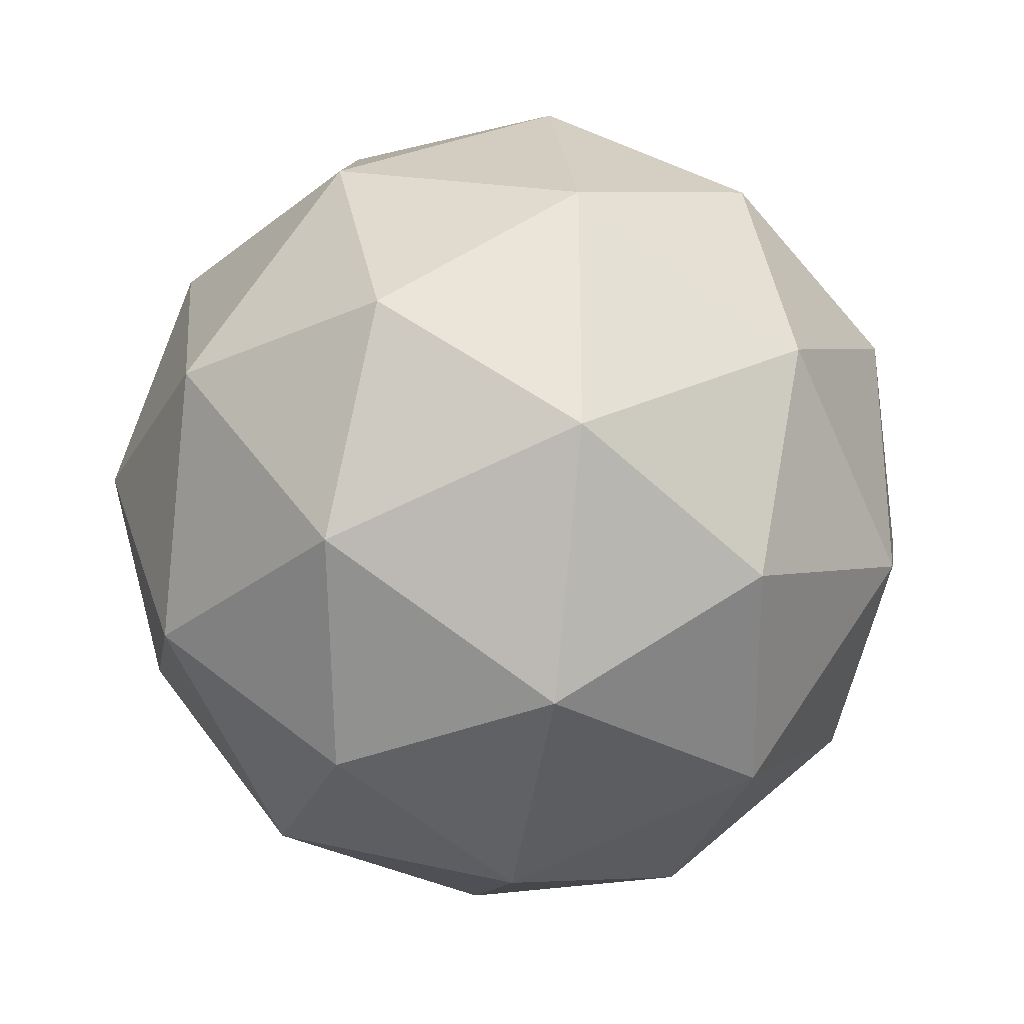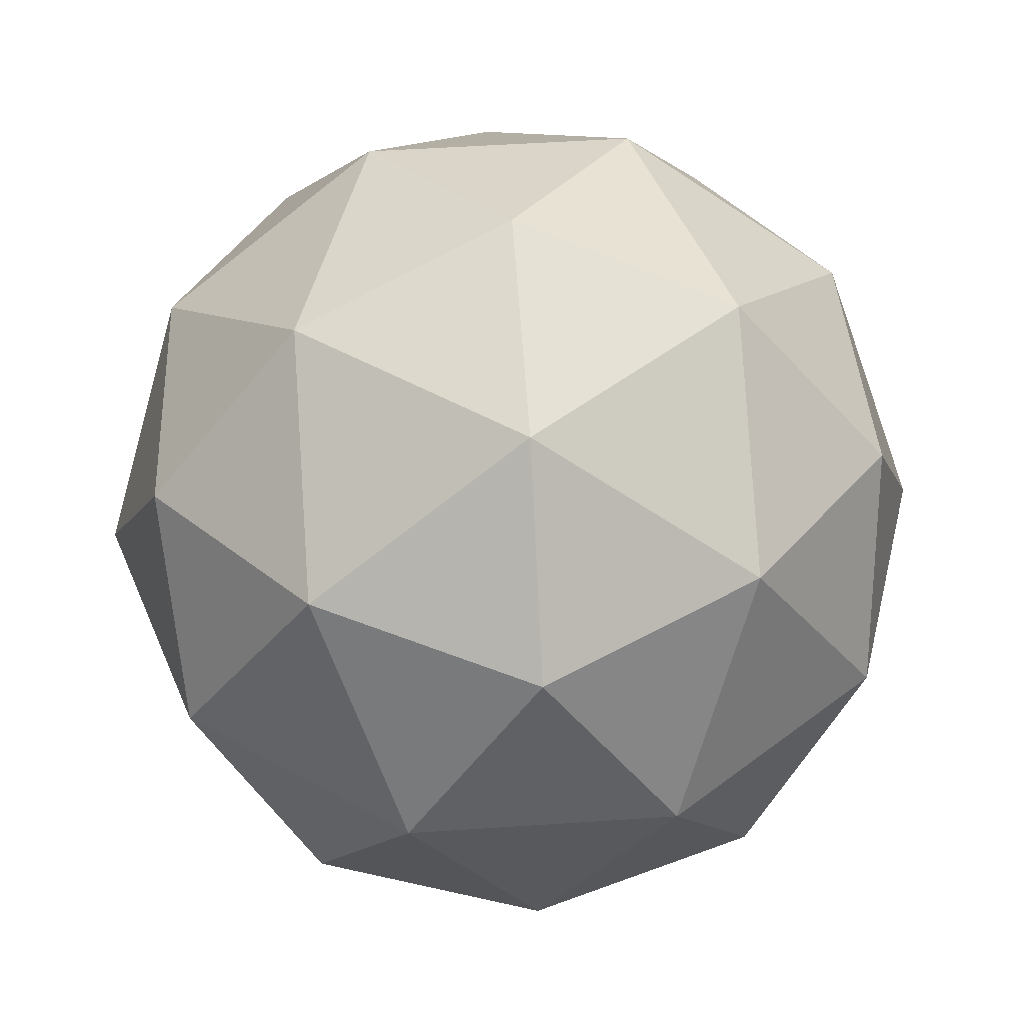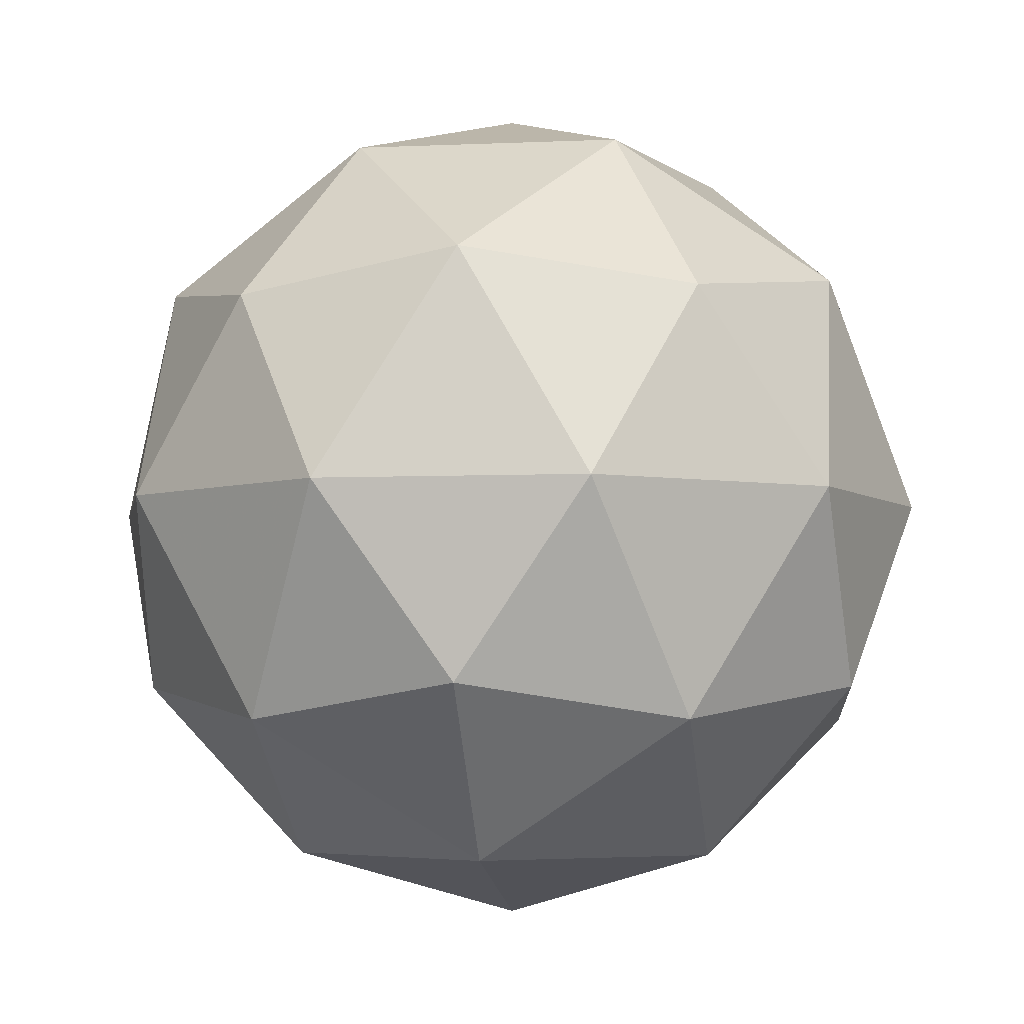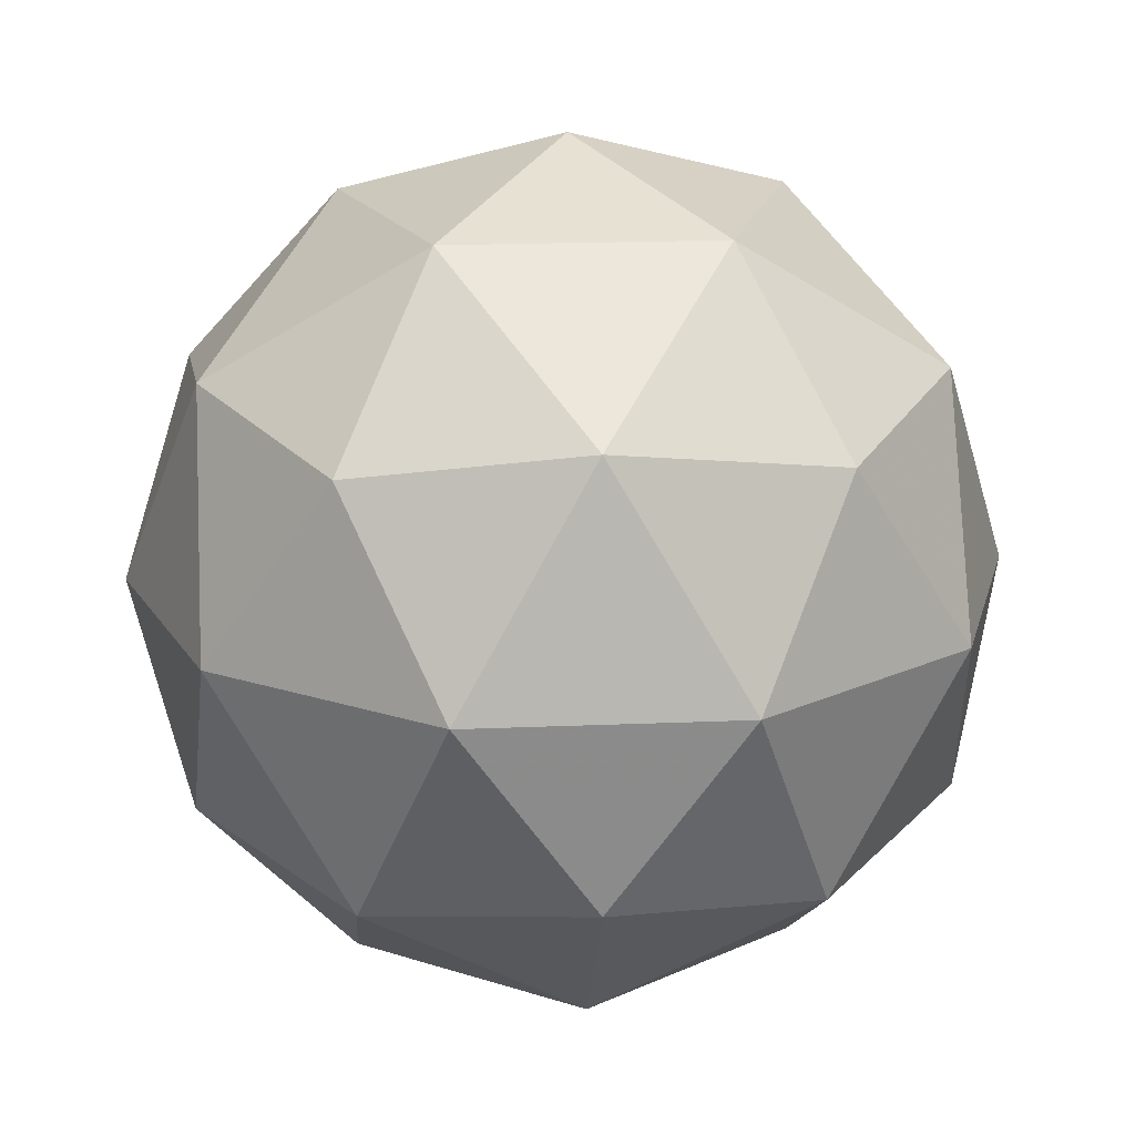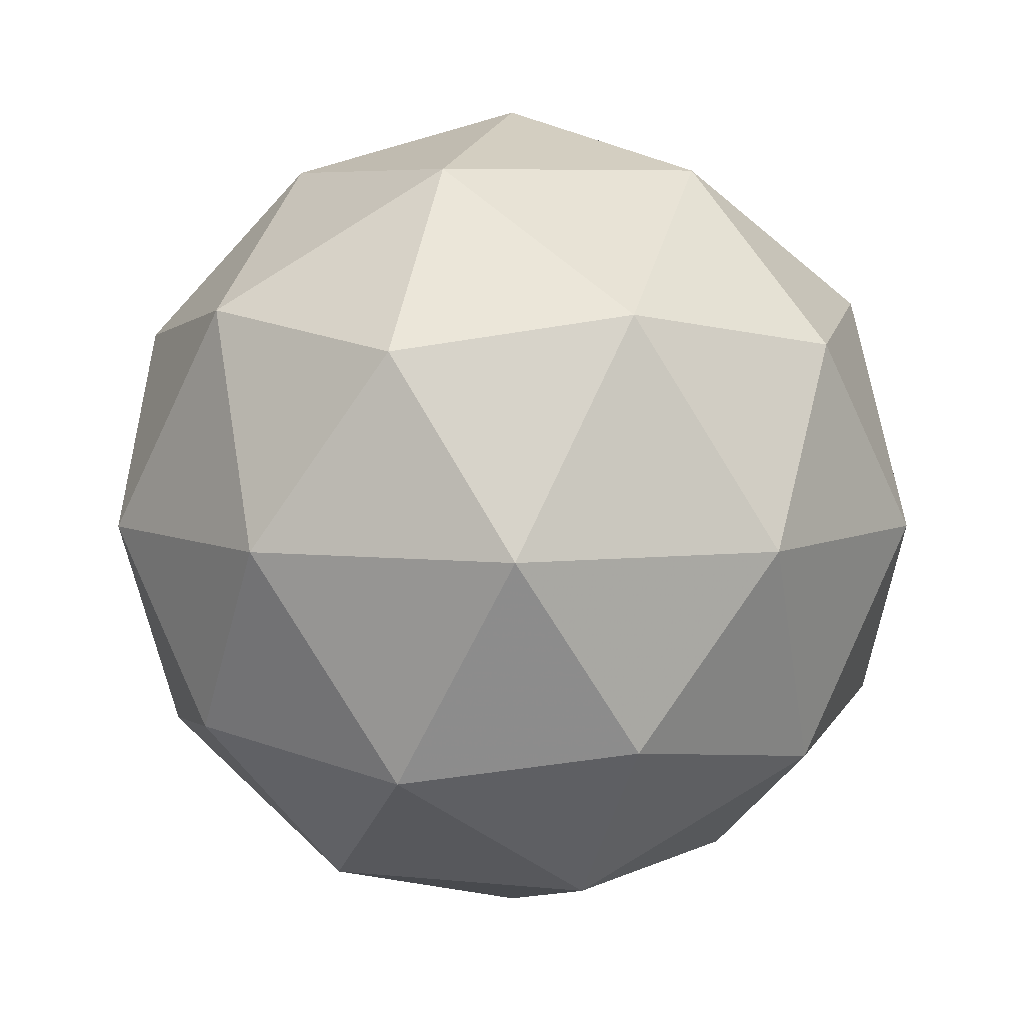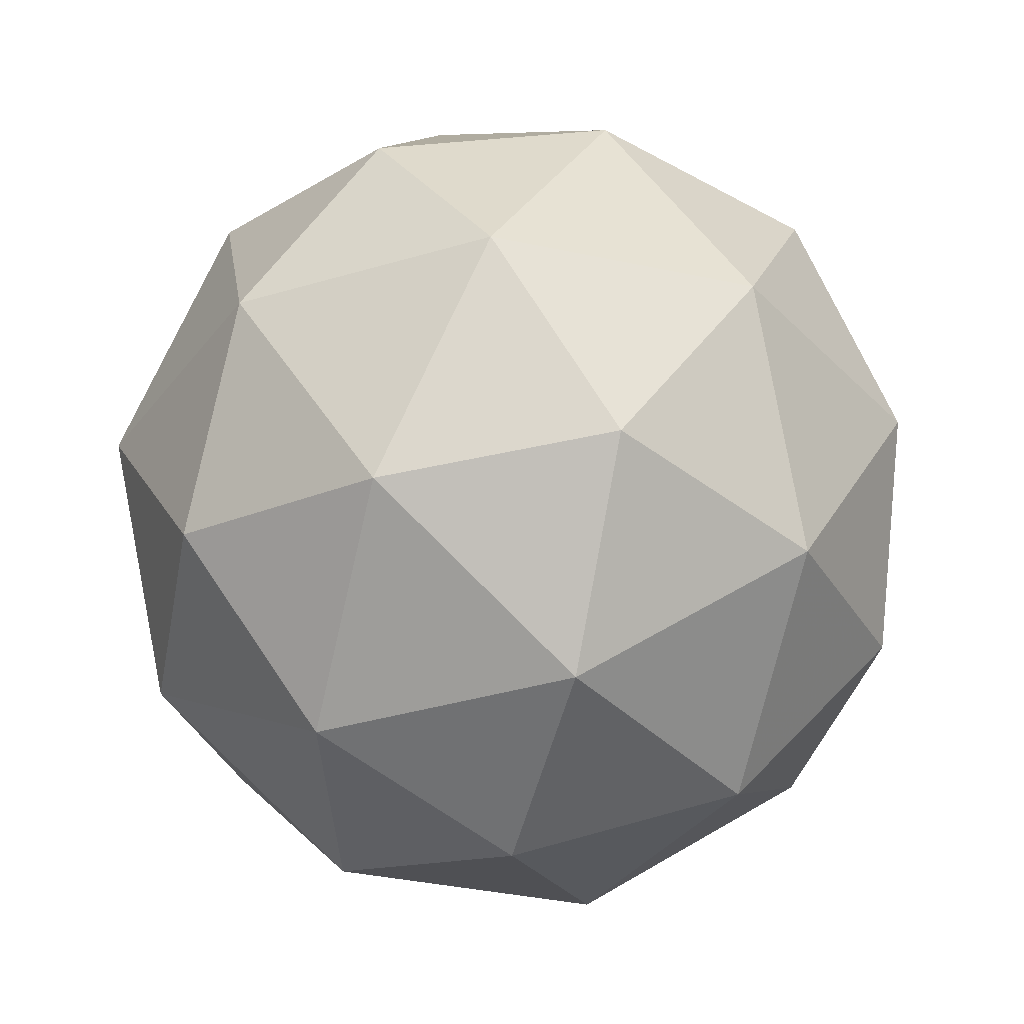
<metadata>
{"format":"obj","ext":"obj","renderer":"f3d","projection":"perspective","resolution":1024,"background":"white","views":[{"elev":-29.4,"azim":-162.6,"up":"+Z"},{"elev":49.1,"azim":-58.3,"up":"+Y"},{"elev":-4.8,"azim":-153.8,"up":"+Y"},{"elev":19.1,"azim":49.4,"up":"+Y"},{"elev":6.3,"azim":179.6,"up":"+Y"},{"elev":-37.9,"azim":-177.3,"up":"+Y"}]}
</metadata>
<code>
g AINL-i8-g63-s1308
v 4989 4787 -5455
v 5079 4818 -5390
v 4955 4818 -5350
v 5141 4903 -5344
v 5168 4887 -5455
v 4879 4818 -5455
v 4955 4818 -5560
v 5079 4818 -5520
v 5189 4997 -5390
v 4931 4903 -5276
v 5045 4887 -5285
v 4989 4997 -5245
v 4802 4903 -5455
v 4845 4887 -5350
v 4790 4997 -5390
v 4931 4903 -5633
v 4845 4887 -5560
v 4866 4997 -5625
v 5141 4903 -5565
v 5045 4887 -5625
v 5113 4997 -5625
v 5113 4997 -5285
v 4866 4997 -5285
v 4790 4997 -5520
v 4989 4997 -5665
v 5189 4997 -5520
v 5047 5091 -5276
v 5134 5107 -5350
v 5024 5176 -5350
v 4837 5091 -5344
v 4934 5107 -5285
v 4900 5176 -5390
v 4837 5091 -5565
v 4811 5107 -5455
v 4900 5176 -5520
v 5047 5091 -5633
v 4934 5107 -5625
v 5024 5176 -5560
v 5177 5091 -5455
v 5134 5107 -5560
v 5100 5176 -5455
v 4989 5207 -5455
f 1 2 3
f 4 2 5
f 1 3 6
f 1 6 7
f 1 7 8
f 4 5 9
f 10 11 12
f 13 14 15
f 16 17 18
f 19 20 21
f 4 9 22
f 10 12 23
f 13 15 24
f 16 18 25
f 19 21 26
f 27 28 29
f 30 31 32
f 33 34 35
f 36 37 38
f 39 40 41
f 41 38 42
f 41 40 38
f 40 36 38
f 38 35 42
f 38 37 35
f 37 33 35
f 35 32 42
f 35 34 32
f 34 30 32
f 32 29 42
f 32 31 29
f 31 27 29
f 29 41 42
f 29 28 41
f 28 39 41
f 26 40 39
f 26 21 40
f 21 36 40
f 25 37 36
f 25 18 37
f 18 33 37
f 24 34 33
f 24 15 34
f 15 30 34
f 23 31 30
f 23 12 31
f 12 27 31
f 22 28 27
f 22 9 28
f 9 39 28
f 21 25 36
f 21 20 25
f 20 16 25
f 18 24 33
f 18 17 24
f 17 13 24
f 15 23 30
f 15 14 23
f 14 10 23
f 12 22 27
f 12 11 22
f 11 4 22
f 9 26 39
f 9 5 26
f 5 19 26
f 8 20 19
f 8 7 20
f 7 16 20
f 7 17 16
f 7 6 17
f 6 13 17
f 6 14 13
f 6 3 14
f 3 10 14
f 5 8 19
f 5 2 8
f 2 1 8
f 3 11 10
f 3 2 11
f 2 4 11
f 2 4 11

</code>
